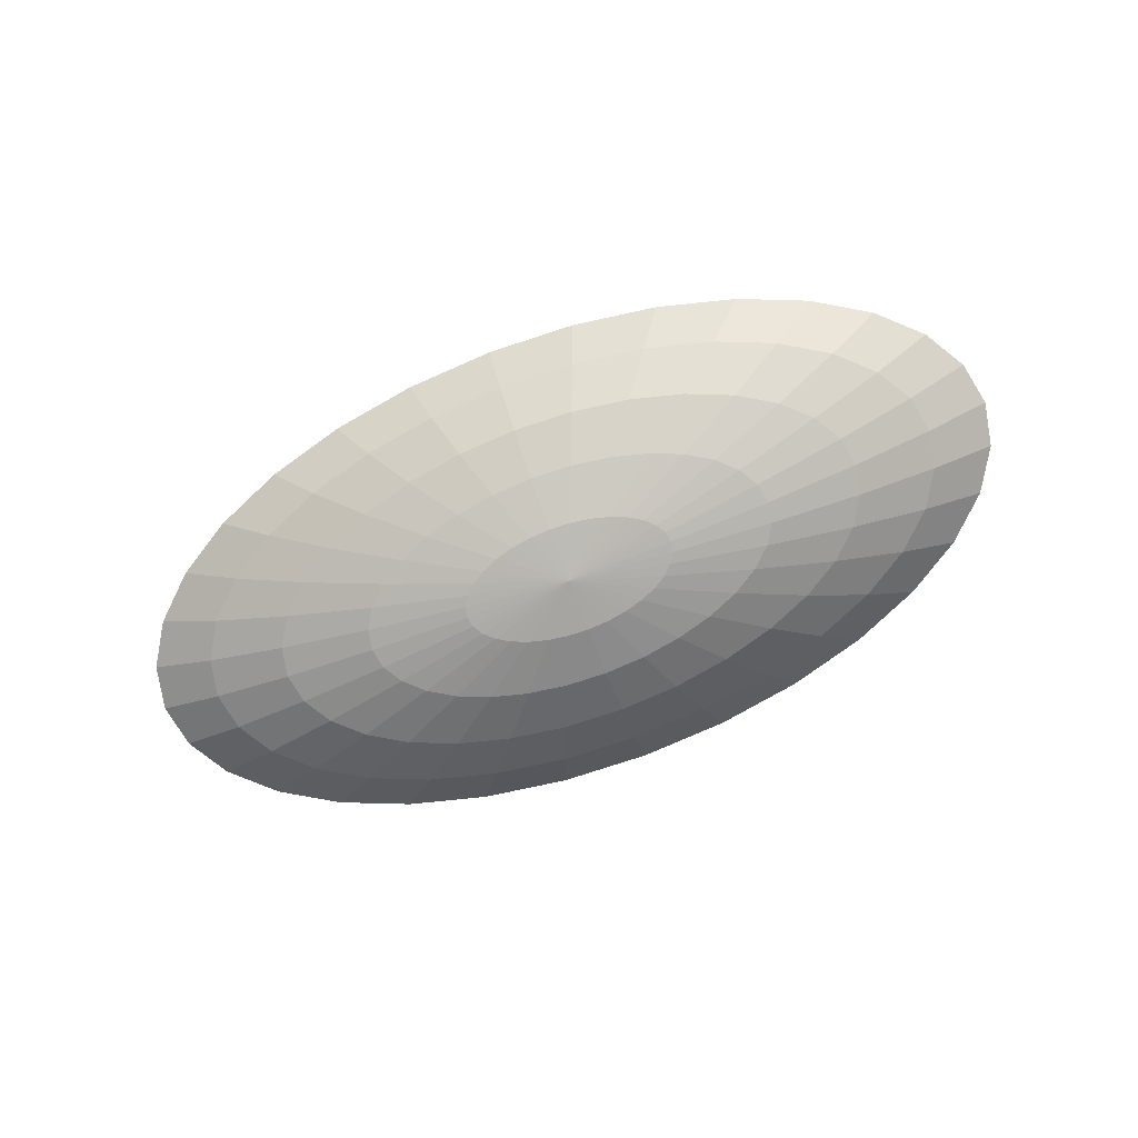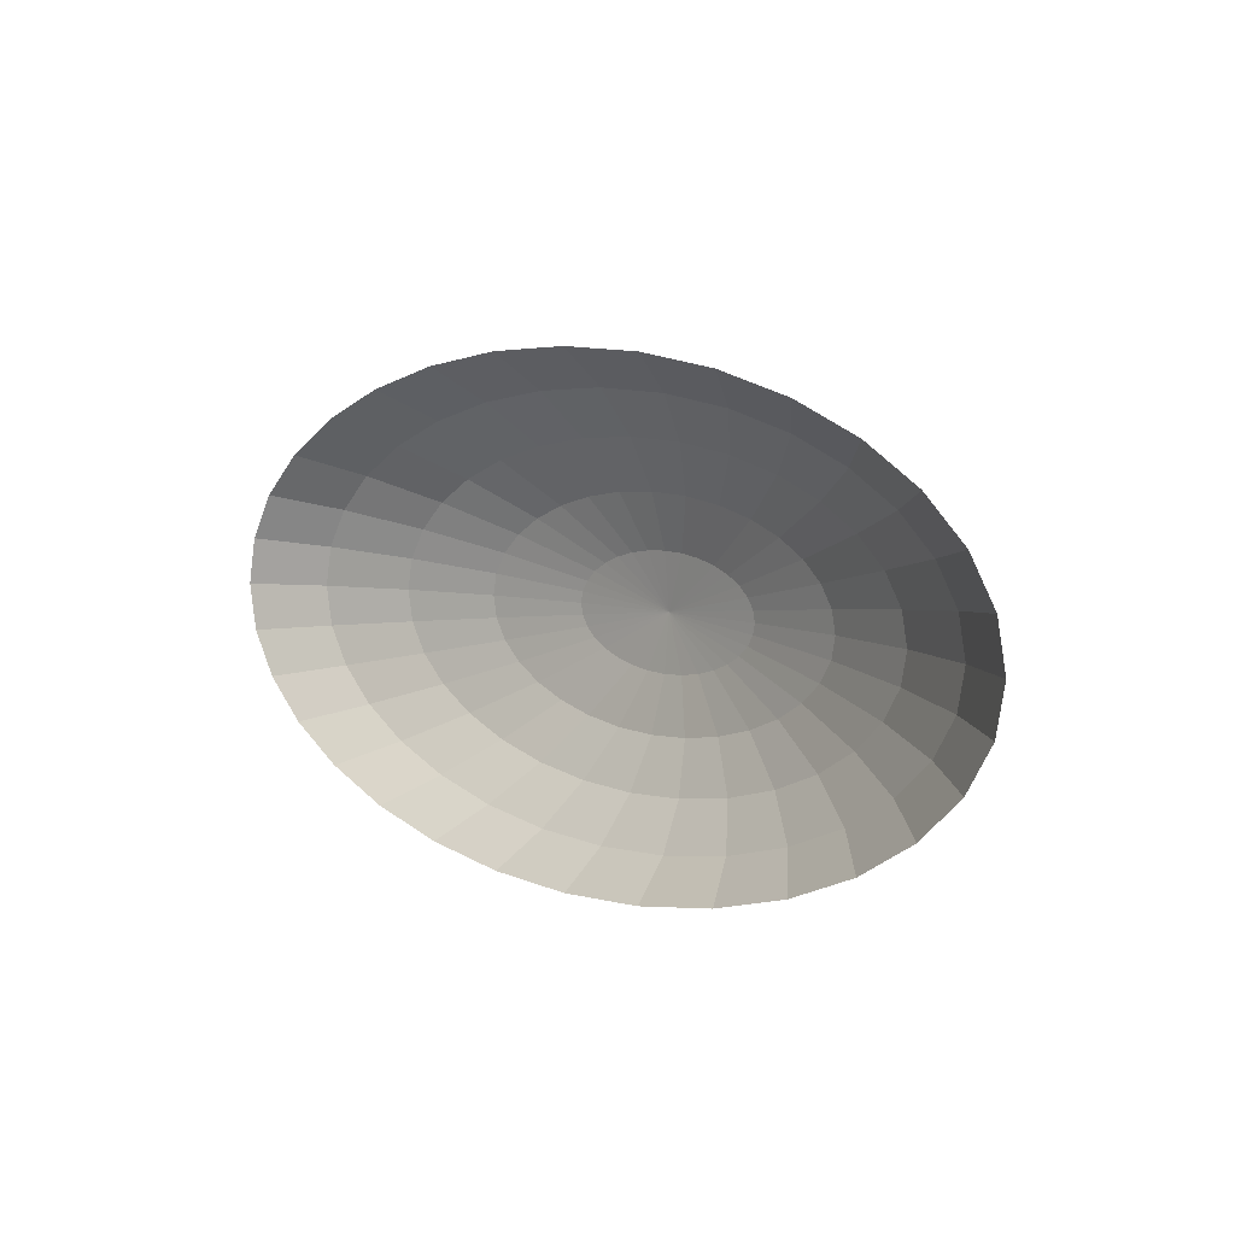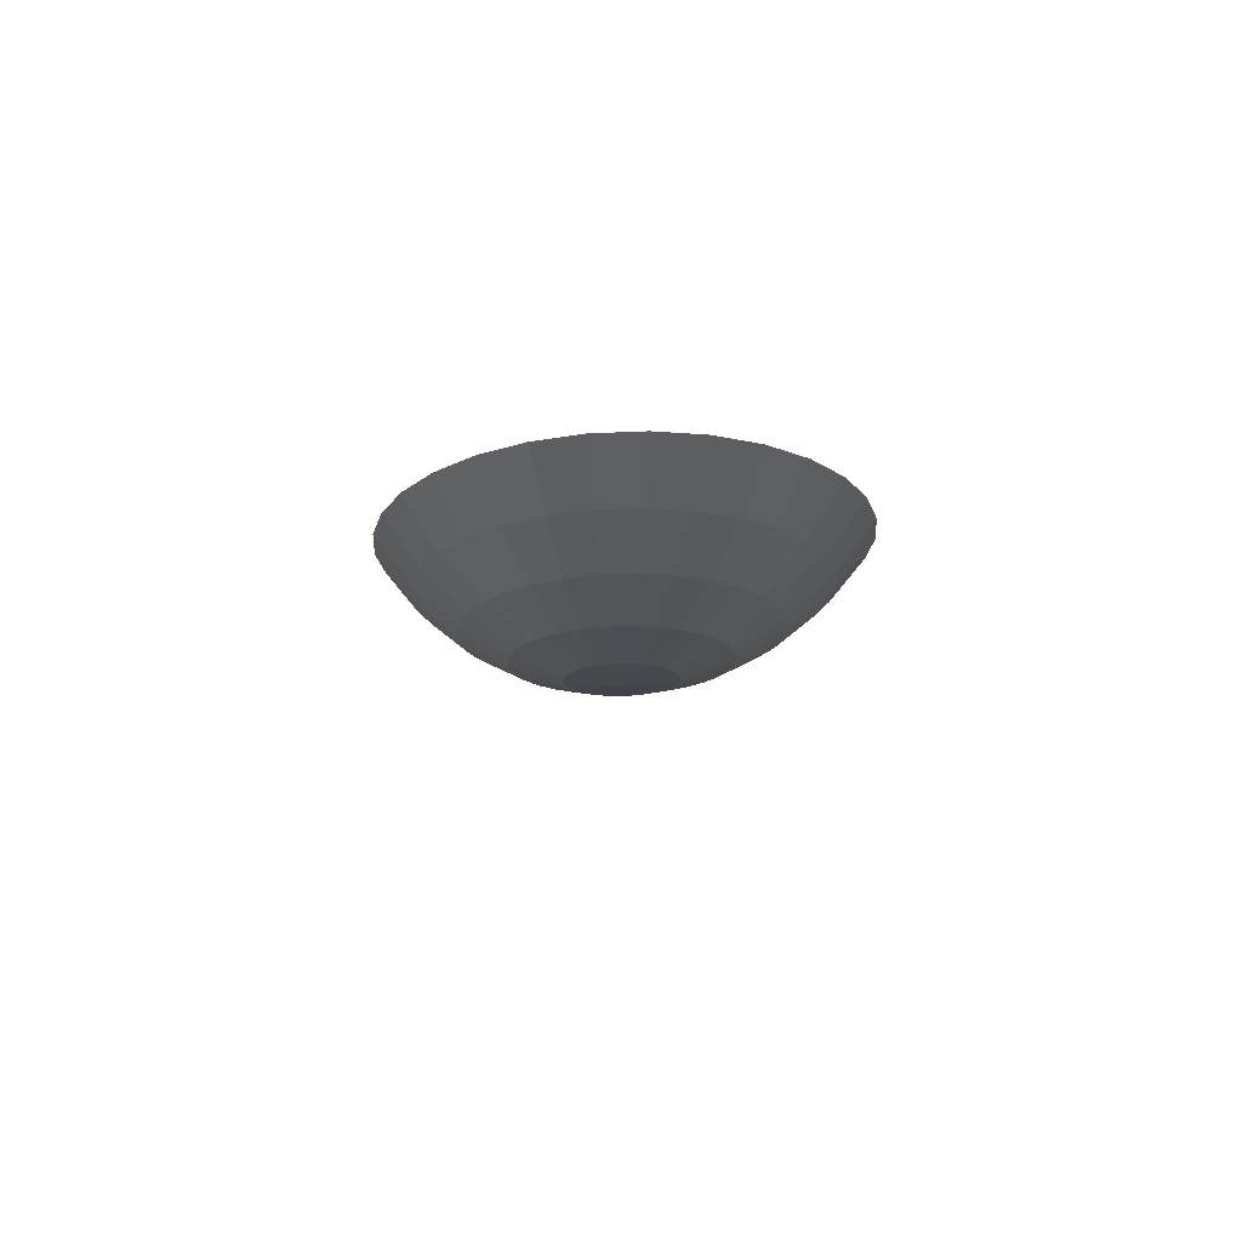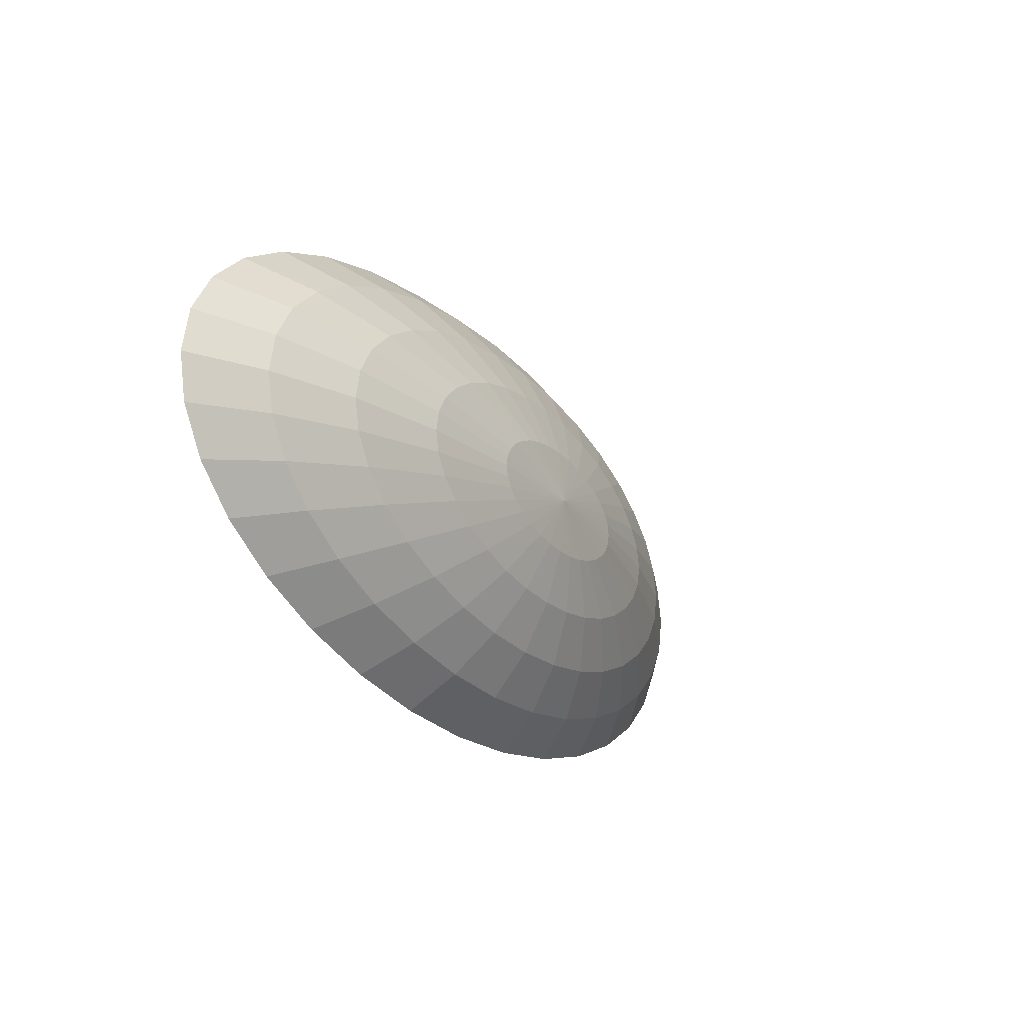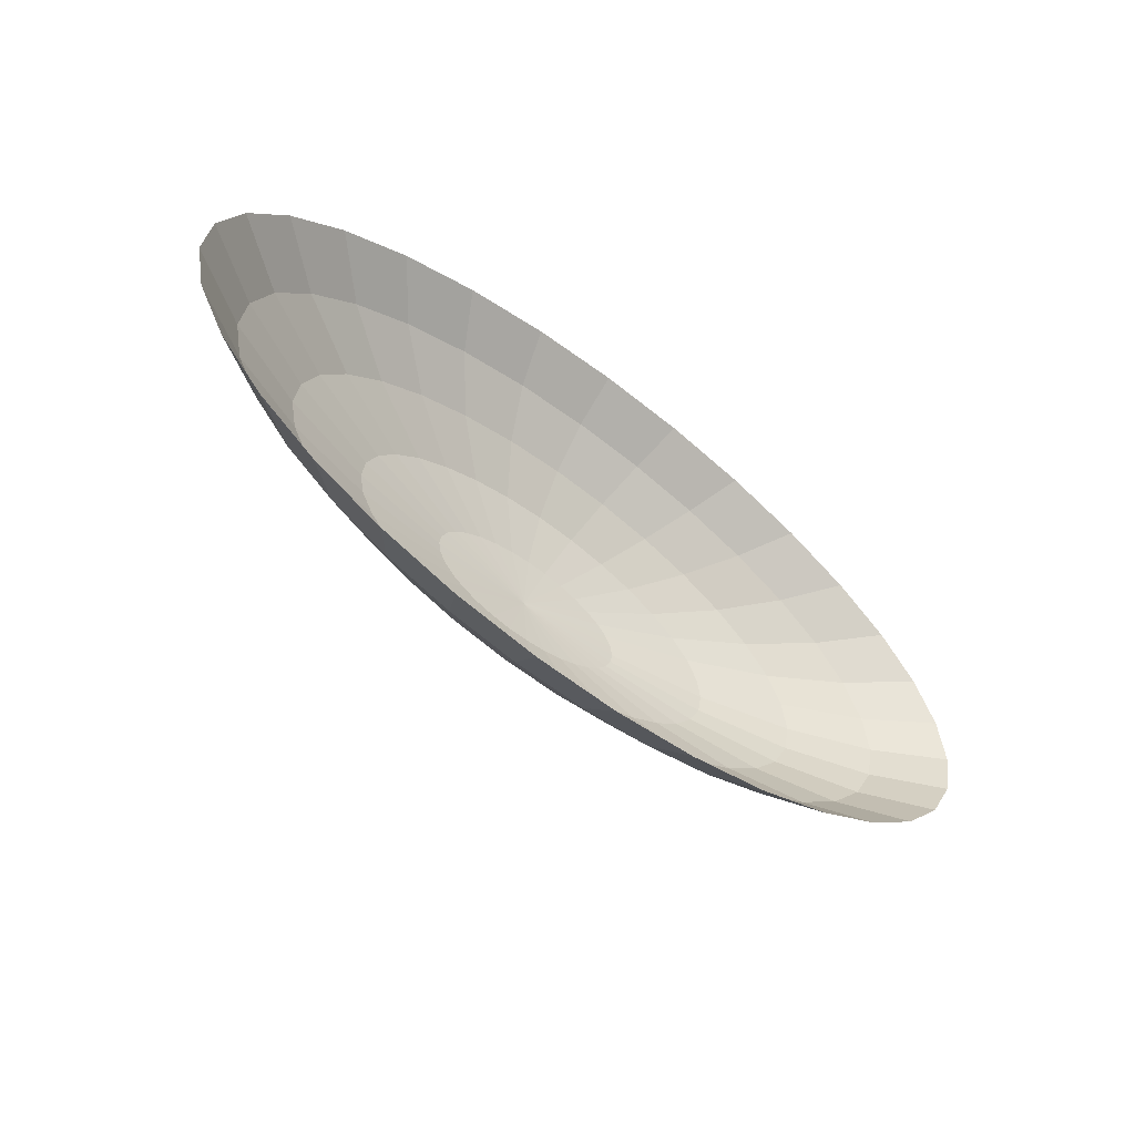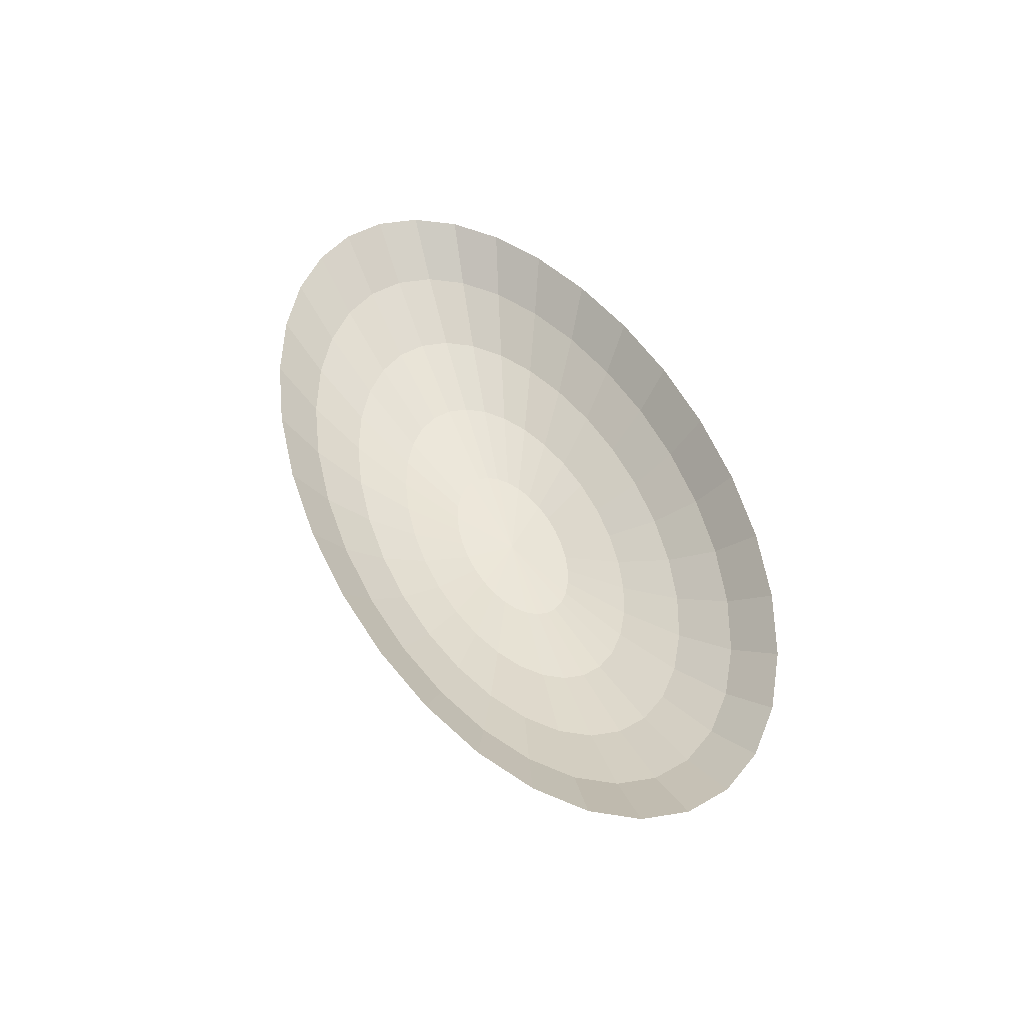
<metadata>
{"format":"obj","ext":"obj","renderer":"f3d","projection":"perspective","resolution":1024,"background":"white","views":[{"elev":-79.0,"azim":-159.2,"up":"+Y"},{"elev":6.5,"azim":-133.1,"up":"+Z"},{"elev":-9.7,"azim":87.4,"up":"+Y"},{"elev":-22.0,"azim":-60.1,"up":"+Z"},{"elev":-47.9,"azim":138.1,"up":"+Z"},{"elev":49.1,"azim":-111.3,"up":"+Y"}]}
</metadata>
<code>
o Sphere.006
v -0.3827 -0.2749 0.2144
v -0.3753 -0.2749 0.177
v -0.1913 -0.3034 0.1953
v -0.7071 -0.1665 0.2144
v -0.8315 -0.09076 0.2144
v -0.8155 -0.09076 0.1333
v -0.5556 -0.2287 0.2144
v -0.6935 -0.1665 0.1454
v -0.5449 -0.2287 0.1602
v -0.5133 -0.2287 0.1081
v -0.3536 -0.2749 0.1412
v -0.1802 -0.3034 0.177
v -0.7682 -0.09076 0.05528
v -0.6533 -0.1665 0.07908
v -0.6913 -0.09076 -0.0166
v -0.5879 -0.1665 0.01795
v -0.4619 -0.2287 0.06005
v -0.3182 -0.2749 0.1081
v -0.1622 -0.3034 0.1602
v -0.3928 -0.2287 0.01795
v -0.2706 -0.2749 0.07908
v -0.1379 -0.3034 0.1454
v -0.5879 -0.09076 -0.07959
v -0.5 -0.1665 -0.03563
v -0.4619 -0.09076 -0.1313
v -0.3928 -0.1665 -0.07959
v -0.3087 -0.2287 -0.0166
v -0.2126 -0.2749 0.05528
v -0.1084 -0.3034 0.1333
v -0.1464 -0.2749 0.0376
v -0.3182 -0.09076 -0.1697
v -0.2706 -0.1665 -0.1123
v -0.2126 -0.2287 -0.04227
v -0.1622 -0.09076 -0.1934
v -0.1379 -0.1665 -0.1324
v -0.1084 -0.2287 -0.05807
v -0.07466 -0.2749 0.02671
v -0.07466 -0.3034 0.1243
v -0.03806 -0.3034 0.1187
v 0 -0.2749 0.02303
v 0 -0.09076 -0.2014
v 0 -0.1665 -0.1392
v 0 -0.2287 -0.06341
v 0.1622 -0.09076 -0.1934
v 0.1379 -0.1665 -0.1324
v 0.1084 -0.2287 -0.05807
v 0.07466 -0.2749 0.02671
v 0 -0.3034 0.1168
v 0.3182 -0.09076 -0.1697
v 0.2706 -0.1665 -0.1123
v 0.2126 -0.2287 -0.04227
v 0.03806 -0.3034 0.1187
v 0.1464 -0.2749 0.0376
v 0.3928 -0.1665 -0.07959
v 0.3087 -0.2287 -0.0166
v 0.2126 -0.2749 0.05528
v 0.1084 -0.3034 0.1333
v 0.4619 -0.09076 -0.1313
v 0.5879 -0.09076 -0.07959
v 0.5 -0.1665 -0.03563
v 0.3928 -0.2287 0.01795
v 0.2706 -0.2749 0.07908
v 0.5879 -0.1665 0.01795
v 0.4619 -0.2287 0.06005
v 0.1379 -0.3034 0.1454
v 0.3182 -0.2749 0.1081
v 0.6913 -0.09076 -0.0166
v 0.7682 -0.09076 0.05528
v 0.6533 -0.1665 0.07908
v 0.5133 -0.2287 0.1081
v 0.1622 -0.3034 0.1602
v 0.3536 -0.2749 0.1412
v 0.5449 -0.2287 0.1602
v 0.3753 -0.2749 0.177
v 0.1802 -0.3034 0.177
v 0.8155 -0.09076 0.1333
v 0.6935 -0.1665 0.1454
v 0.8315 -0.09076 0.2144
v 0.7071 -0.1665 0.2144
v 0.5556 -0.2287 0.2144
v 0.1913 -0.3034 0.1953
v 0.3827 -0.2749 0.2144
v 0.5449 -0.2287 0.2686
v 0.1951 -0.3034 0.2144
v 0.3753 -0.2749 0.2517
v 0.8155 -0.09076 0.2955
v 0.6935 -0.1665 0.2833
v 0.7682 -0.09076 0.3735
v 0.6533 -0.1665 0.3497
v 0.5133 -0.2287 0.3207
v 0.1913 -0.3034 0.2334
v 0.3536 -0.2749 0.2876
v 0.1802 -0.3034 0.2517
v 0.3182 -0.2749 0.3207
v 0.6913 -0.09076 0.4453
v 0.5879 -0.1665 0.4108
v 0.4619 -0.2287 0.3687
v 0.5879 -0.09076 0.5083
v 0.5 -0.1665 0.4644
v 0.3928 -0.2287 0.4108
v 0.2706 -0.2749 0.3497
v 0.1379 -0.3034 0.2833
v 0.4619 -0.09076 0.56
v 0.3928 -0.1665 0.5083
v 0.3087 -0.2287 0.4453
v 0.2126 -0.2749 0.3735
v 0.1084 -0.3034 0.2955
v 0.3182 -0.09076 0.5985
v 0.2706 -0.1665 0.541
v 0.2126 -0.2287 0.471
v 0.1464 -0.2749 0.3912
v 0.1622 -0.09076 0.6221
v 0.1379 -0.1665 0.5611
v 0.1084 -0.2287 0.4868
v 0.07466 -0.2749 0.402
v 0.03806 -0.3034 0.31
v 0 -0.1665 0.5679
v 0 -0.2287 0.4922
v 0 -0.2749 0.4057
v 0 -0.3034 0.3119
v 0 -0.09076 0.6301
v -0.1622 -0.09076 0.6221
v -0.1379 -0.1665 0.5611
v -0.1084 -0.2287 0.4868
v -0.07466 -0.2749 0.402
v -0.03806 -0.3034 0.31
v -0.2706 -0.1665 0.541
v -0.2126 -0.2287 0.471
v -0.1464 -0.2749 0.3912
v -0.07466 -0.3034 0.3045
v -0.3182 -0.09076 0.5985
v -0.4619 -0.09076 0.56
v -0.3928 -0.1665 0.5083
v -0.3087 -0.2287 0.4453
v -0.2126 -0.2749 0.3735
v -0.1084 -0.3034 0.2955
v -0.3928 -0.2287 0.4108
v -0.2706 -0.2749 0.3497
v -0.1379 -0.3034 0.2833
v -0.5879 -0.09076 0.5083
v -0.5 -0.1665 0.4644
v -0.6913 -0.09076 0.4453
v -0.5879 -0.1665 0.4108
v -0.4619 -0.2287 0.3687
v -0.3182 -0.2749 0.3207
v -0.1622 -0.3034 0.2686
v -0.3536 -0.2749 0.2876
v -0.1802 -0.3034 0.2517
v -0.7682 -0.09076 0.3735
v -0.6533 -0.1665 0.3497
v -0.5133 -0.2287 0.3207
v -0.8155 -0.09076 0.2955
v -0.6935 -0.1665 0.2833
v -0.5449 -0.2287 0.2686
v -0.3753 -0.2749 0.2517
v -0.1913 -0.3034 0.2334
v 0 -0.313 0.2144
v -0.1951 -0.3034 0.2144
v 0.07466 -0.3034 0.1243
v 0.1622 -0.3034 0.2686
v 0.07466 -0.3034 0.3045
f 1 3 2
f 4 6 5
f 7 8 4
f 7 2 9
f 2 10 9
f 2 12 11
f 8 13 6
f 9 14 8
f 13 16 15
f 14 17 16
f 10 18 17
f 11 19 18
f 17 21 20
f 18 22 21
f 16 23 15
f 17 24 16
f 23 26 25
f 20 26 24
f 20 28 27
f 21 29 28
f 29 30 28
f 25 32 31
f 27 32 26
f 27 30 33
f 31 35 34
f 33 35 32
f 33 37 36
f 38 37 30
f 39 40 37
f 34 42 41
f 36 42 35
f 37 43 36
f 41 45 44
f 43 45 42
f 43 47 46
f 48 47 40
f 44 50 49
f 46 50 45
f 47 51 46
f 52 53 47
f 51 54 50
f 51 56 55
f 53 57 56
f 49 54 58
f 58 60 59
f 55 60 54
f 56 61 55
f 57 62 56
f 61 63 60
f 62 64 61
f 65 66 62
f 59 63 67
f 63 68 67
f 64 69 63
f 66 70 64
f 71 72 66
f 70 74 73
f 75 74 72
f 68 77 76
f 69 73 77
f 76 79 78
f 73 79 77
f 74 80 73
f 81 82 74
f 82 83 80
f 84 85 82
f 78 87 86
f 79 83 87
f 86 89 88
f 87 90 89
f 85 90 83
f 91 92 85
f 93 94 92
f 88 96 95
f 90 96 89
f 92 97 90
f 95 99 98
f 97 99 96
f 94 100 97
f 94 102 101
f 98 104 103
f 100 104 99
f 101 105 100
f 101 107 106
f 103 109 108
f 105 109 104
f 106 110 105
f 107 111 106
f 108 113 112
f 109 114 113
f 111 114 110
f 111 116 115
f 113 118 117
f 115 118 114
f 115 120 119
f 112 117 121
f 121 123 122
f 117 124 123
f 119 124 118
f 119 126 125
f 123 128 127
f 125 128 124
f 125 130 129
f 122 127 131
f 131 133 132
f 127 134 133
f 129 134 128
f 129 136 135
f 135 137 134
f 135 139 138
f 132 141 140
f 133 137 141
f 140 143 142
f 137 143 141
f 137 145 144
f 138 146 145
f 145 148 147
f 142 150 149
f 143 151 150
f 145 151 144
f 149 153 152
f 151 153 150
f 147 154 151
f 147 156 155
f 157 3 158
f 157 12 3
f 157 19 12
f 157 22 19
f 157 29 22
f 157 38 29
f 157 39 38
f 157 48 39
f 157 52 48
f 157 159 52
f 157 57 159
f 157 65 57
f 157 71 65
f 157 75 71
f 157 81 75
f 157 84 81
f 157 91 84
f 157 93 91
f 157 160 93
f 157 102 160
f 157 107 102
f 157 161 107
f 157 116 161
f 157 120 116
f 157 126 120
f 157 130 126
f 157 136 130
f 157 139 136
f 157 146 139
f 157 148 146
f 157 156 148
f 155 158 1
f 157 158 156
f 152 4 5
f 153 7 4
f 154 1 7
f 158 3 1
f 8 6 4
f 9 8 7
f 1 2 7
f 11 10 2
f 3 12 2
f 14 13 8
f 10 14 9
f 14 16 13
f 10 17 14
f 11 18 10
f 12 19 11
f 18 21 17
f 19 22 18
f 24 23 16
f 20 24 17
f 24 26 23
f 27 26 20
f 21 28 20
f 22 29 21
f 38 30 29
f 26 32 25
f 33 32 27
f 28 30 27
f 32 35 31
f 36 35 33
f 30 37 33
f 39 37 38
f 48 40 39
f 35 42 34
f 43 42 36
f 40 43 37
f 42 45 41
f 46 45 43
f 40 47 43
f 52 47 48
f 45 50 44
f 51 50 46
f 53 51 47
f 159 53 52
f 55 54 51
f 53 56 51
f 159 57 53
f 50 54 49
f 54 60 58
f 61 60 55
f 62 61 56
f 65 62 57
f 64 63 61
f 66 64 62
f 71 66 65
f 60 63 59
f 69 68 63
f 70 69 64
f 72 70 66
f 75 72 71
f 72 74 70
f 81 74 75
f 69 77 68
f 70 73 69
f 77 79 76
f 80 79 73
f 82 80 74
f 84 82 81
f 85 83 82
f 91 85 84
f 79 87 78
f 80 83 79
f 87 89 86
f 83 90 87
f 92 90 85
f 93 92 91
f 160 94 93
f 89 96 88
f 97 96 90
f 94 97 92
f 96 99 95
f 100 99 97
f 101 100 94
f 160 102 94
f 99 104 98
f 105 104 100
f 106 105 101
f 102 107 101
f 104 109 103
f 110 109 105
f 111 110 106
f 161 111 107
f 109 113 108
f 110 114 109
f 115 114 111
f 161 116 111
f 114 118 113
f 119 118 115
f 116 120 115
f 113 117 112
f 117 123 121
f 118 124 117
f 125 124 119
f 120 126 119
f 124 128 123
f 129 128 125
f 126 130 125
f 123 127 122
f 127 133 131
f 128 134 127
f 135 134 129
f 130 136 129
f 138 137 135
f 136 139 135
f 133 141 132
f 134 137 133
f 141 143 140
f 144 143 137
f 138 145 137
f 139 146 138
f 146 148 145
f 143 150 142
f 144 151 143
f 147 151 145
f 150 153 149
f 154 153 151
f 155 154 147
f 148 156 147
f 156 158 155
f 153 4 152
f 154 7 153
f 155 1 154

</code>
